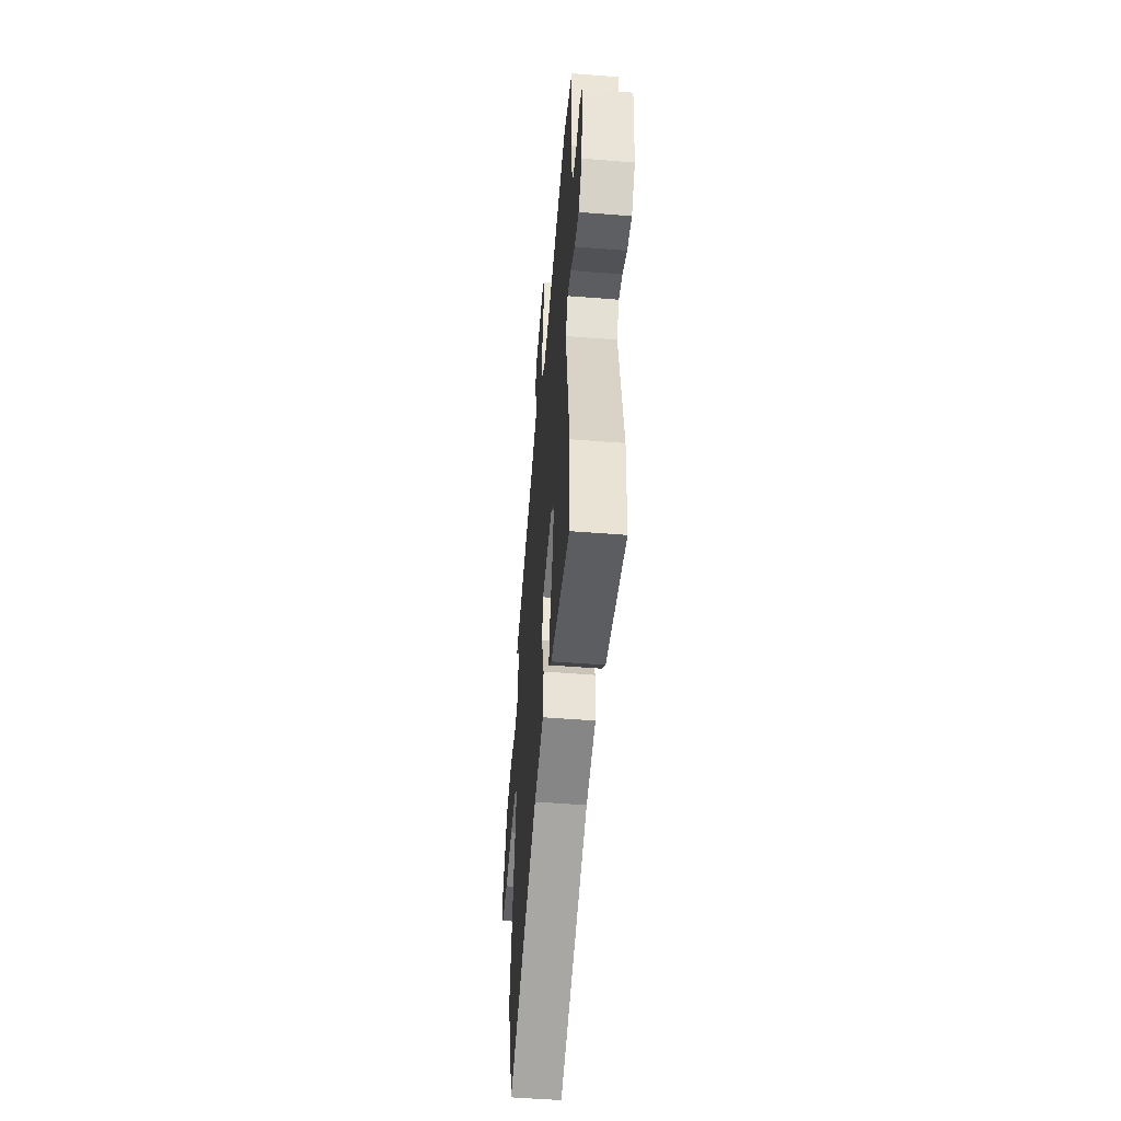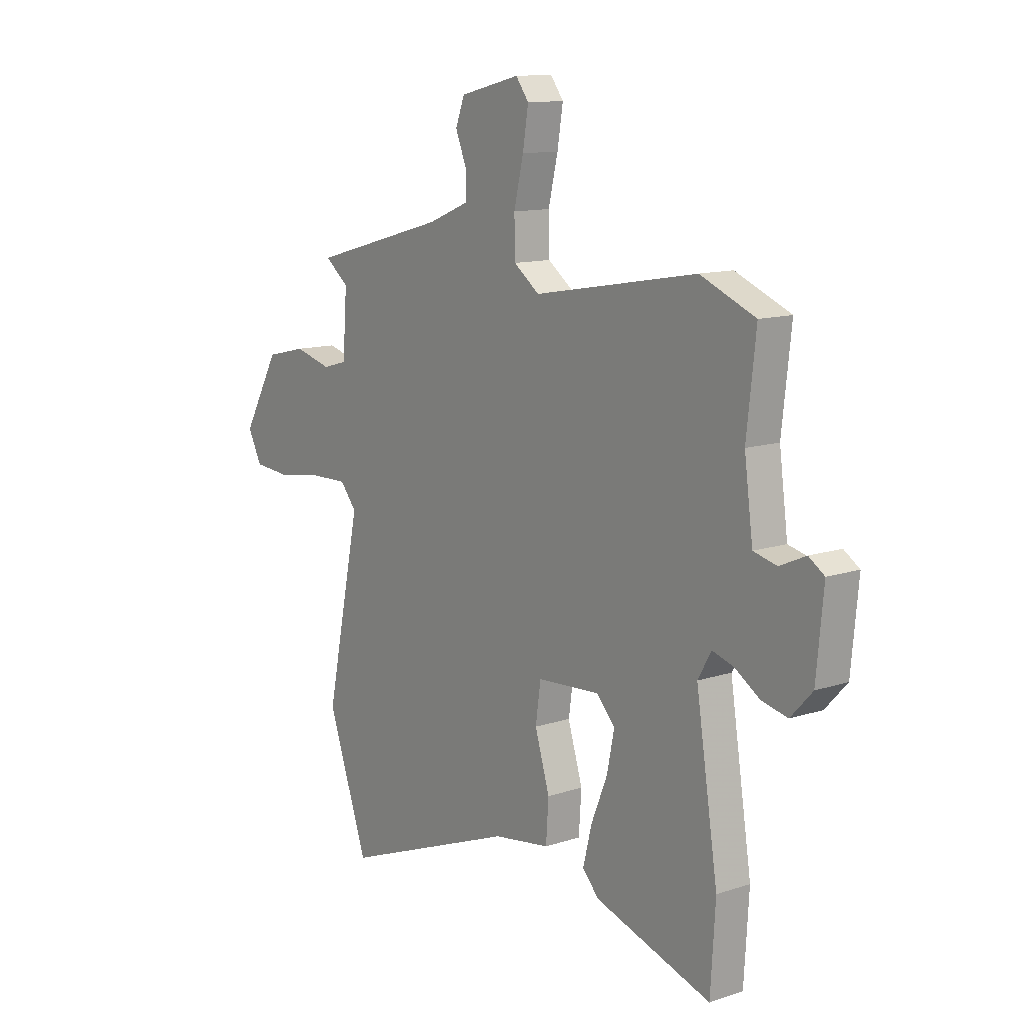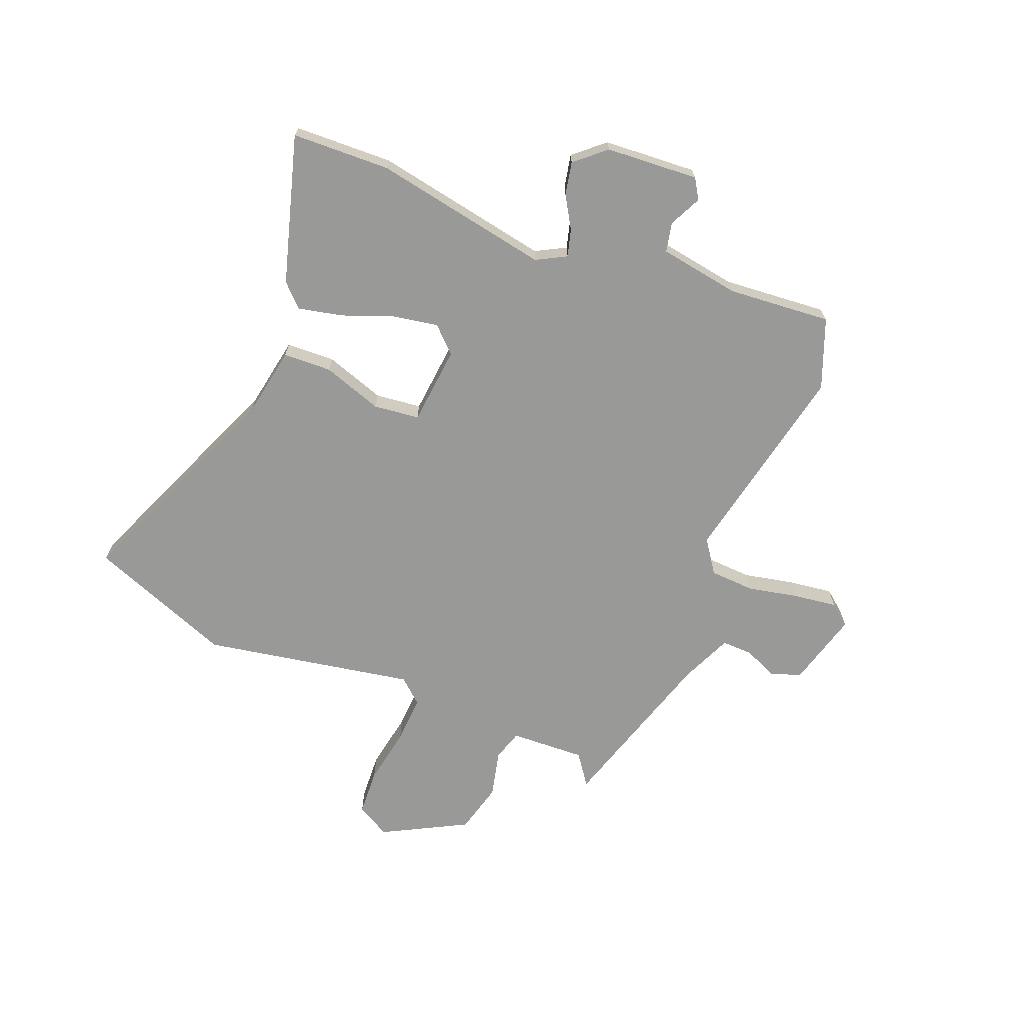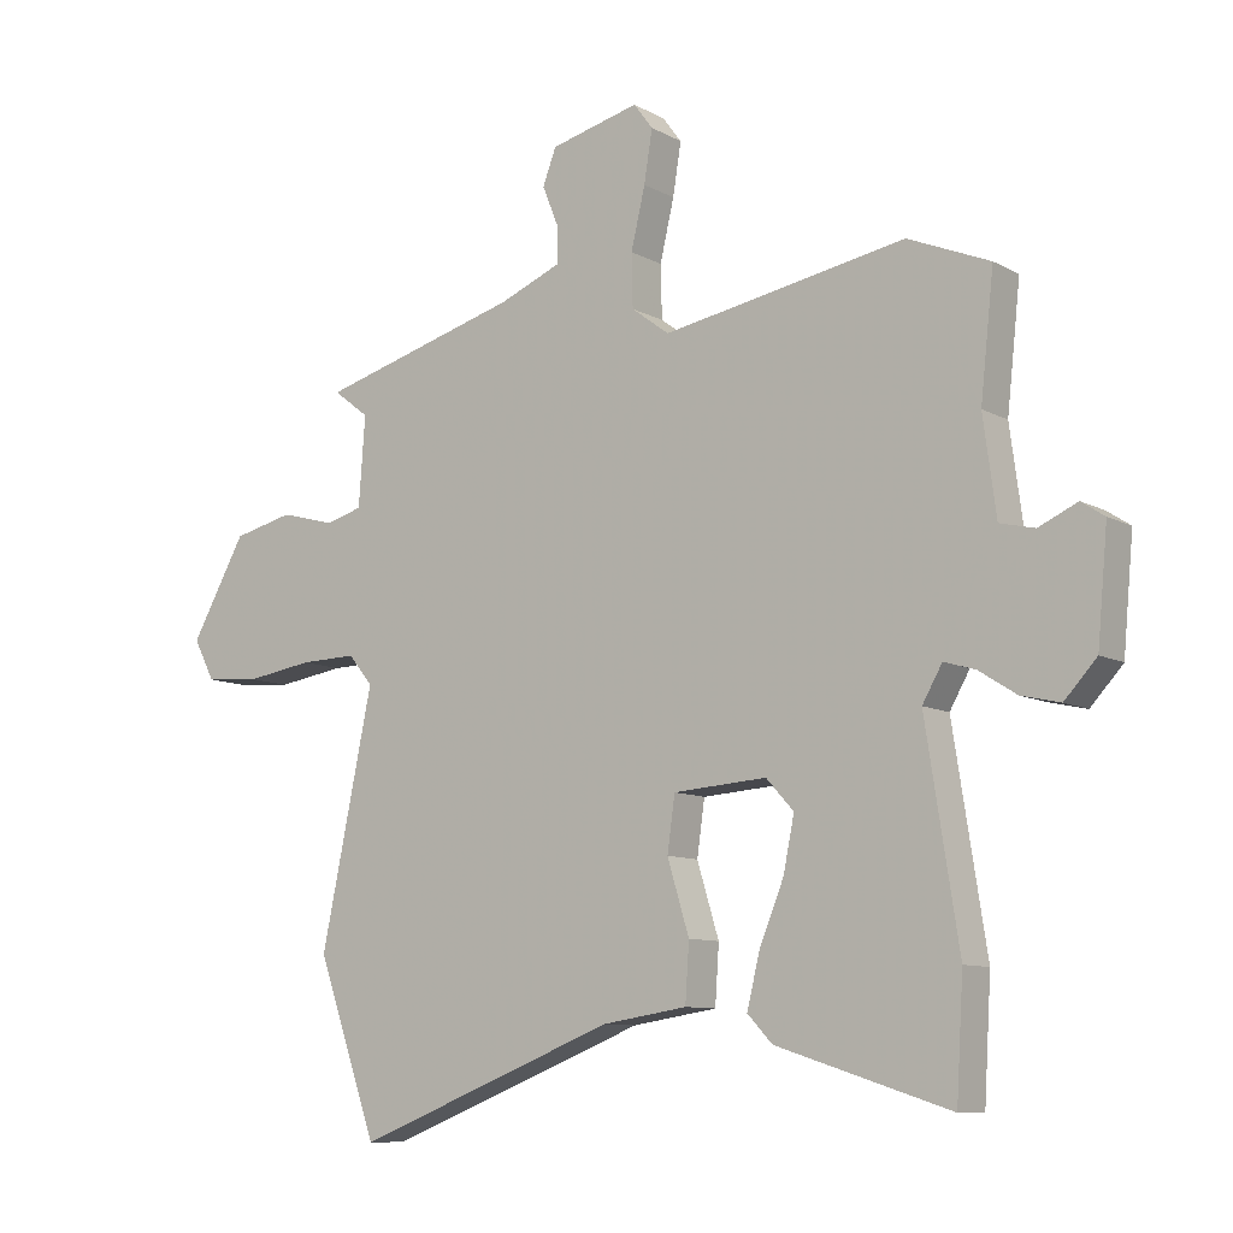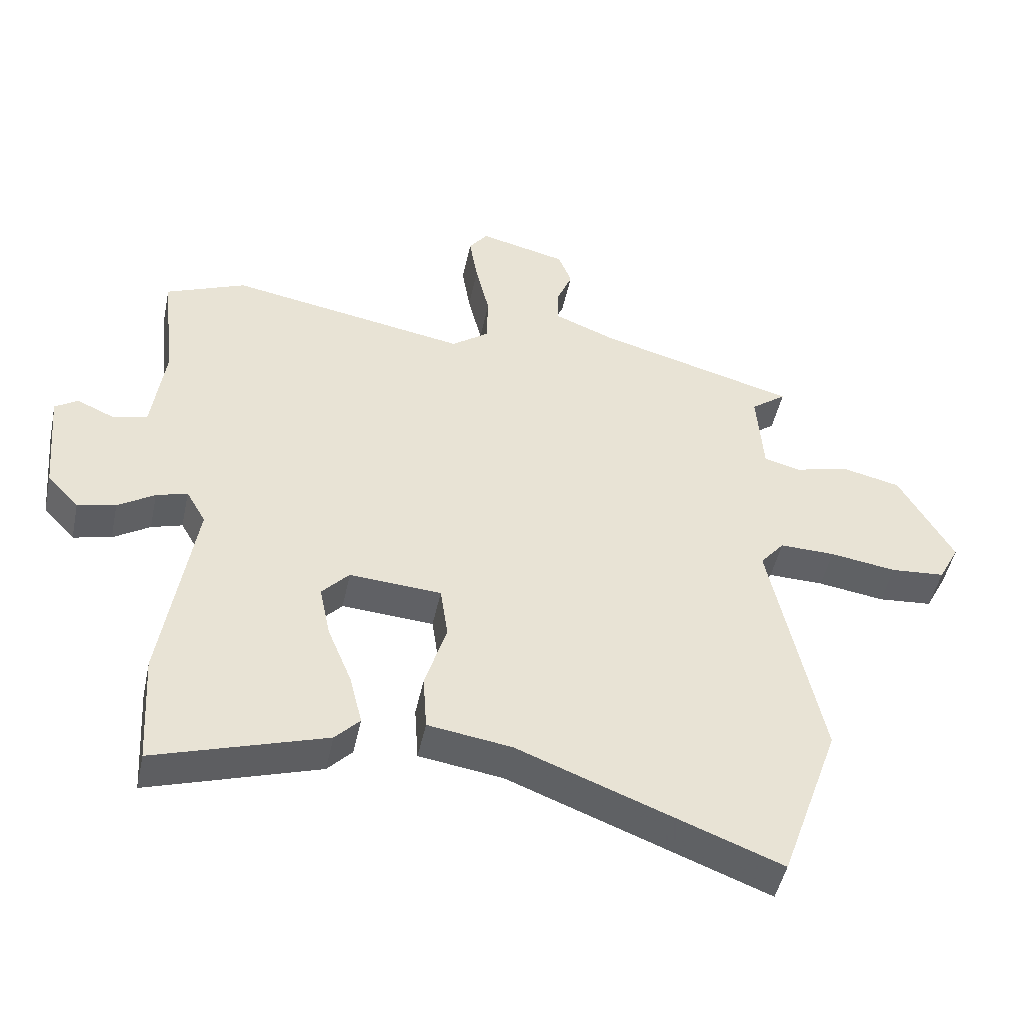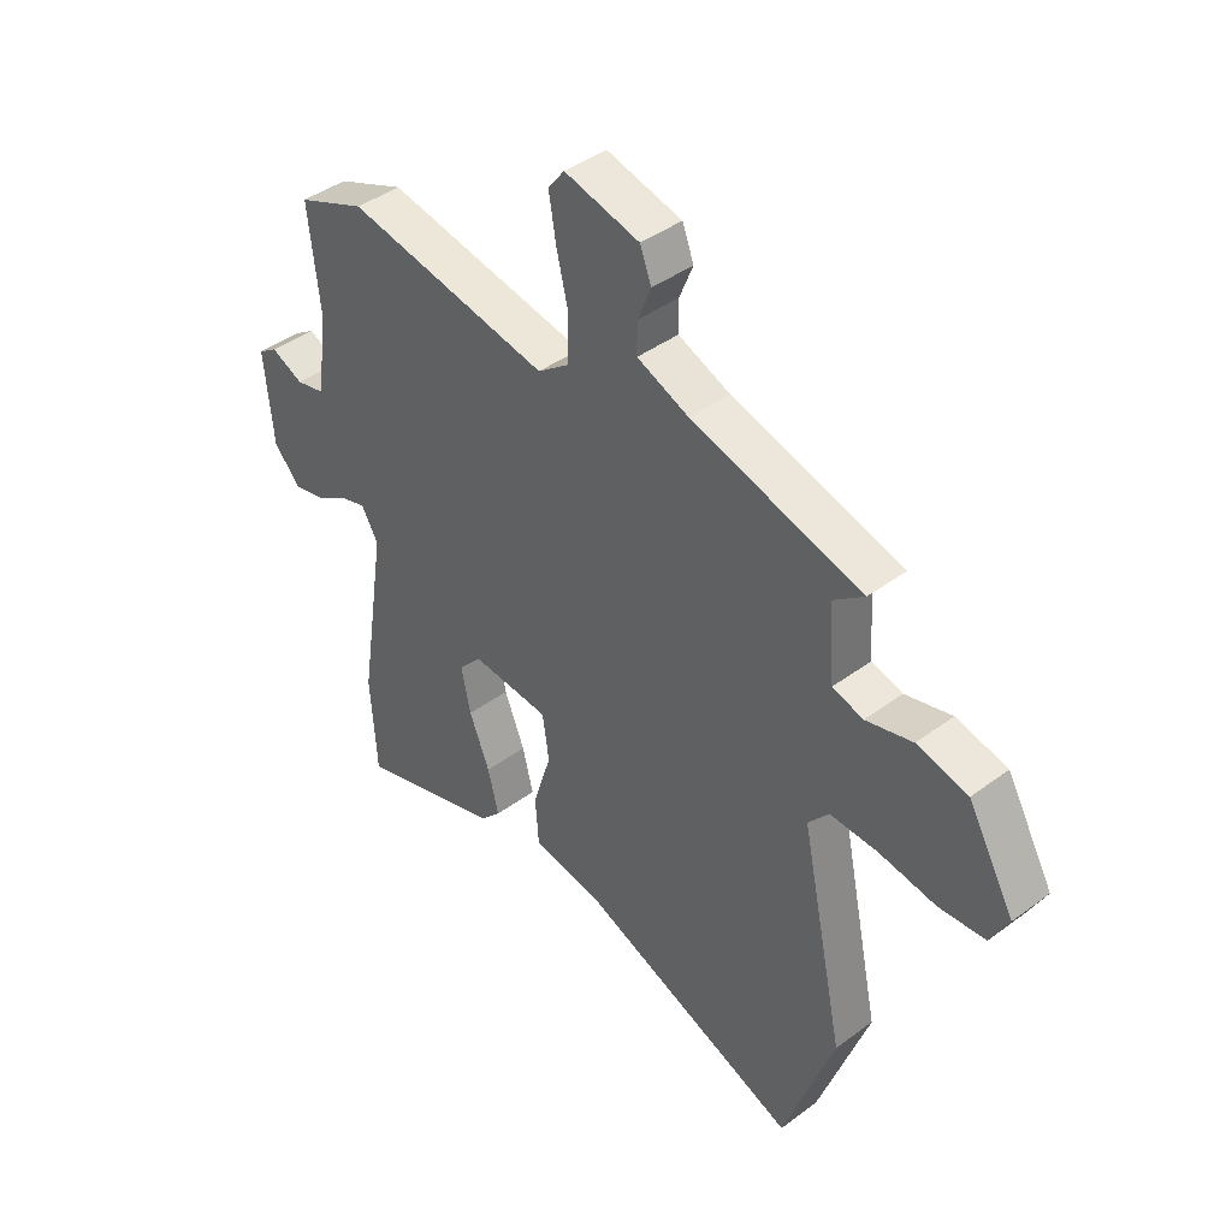
<metadata>
{"format":"obj","ext":"obj","renderer":"f3d","projection":"perspective","resolution":1024,"background":"white","views":[{"elev":-53.5,"azim":-94.8,"up":"+Z"},{"elev":12.2,"azim":-127.7,"up":"+Z"},{"elev":-68.8,"azim":-113.4,"up":"+Y"},{"elev":-9.6,"azim":-143.9,"up":"+Z"},{"elev":-47.8,"azim":-11.9,"up":"+Z"},{"elev":42.1,"azim":48.3,"up":"+Z"}]}
</metadata>
<code>
v 0.538 0.07 0.462
v 0.482 0.07 0.419
v 0.492 0.07 0.281
v 0.549 0.07 0.265
v 0.635 0.07 0.288
v 0.729 0.07 0.266
v 0.815 0.07 0.114
v 0.782 0.07 0.051
v 0.696 0.07 0.044
v 0.591 0.07 0.06
v 0.503 0.07 0.062
v 0.465 0.07 0.016
v 0.546 0.07 -0.37
v 0.452 0.07 -0.637
v 0.043 0.07 -0.479
v -0.089 0.07 -0.459
v -0.095 0.07 -0.37
v -0.061 0.07 -0.259
v -0.073 0.07 -0.175
v -0.218 0.07 -0.165
v -0.261 0.07 -0.212
v -0.244 0.07 -0.295
v -0.206 0.07 -0.388
v -0.186 0.07 -0.469
v -0.225 0.07 -0.51
v -0.494 0.07 -0.596
v -0.505 0.07 -0.416
v -0.454 0.07 -0.09
v -0.485 0.07 -0.036
v -0.534 0.07 -0.051
v -0.592 0.07 -0.088
v -0.652 0.07 -0.102
v -0.702 0.07 -0.048
v -0.718 0.07 0.122
v -0.682 0.07 0.146
v -0.622 0.07 0.119
v -0.568 0.07 0.132
v -0.548 0.07 0.281
v -0.569 0.07 0.471
v -0.442 0.07 0.524
v -0.064 0.07 0.457
v -0.005 0.07 0.501
v -0.003 0.07 0.583
v -0.025 0.07 0.676
v -0.038 0.07 0.756
v -0.008 0.07 0.796
v 0.131 0.07 0.762
v 0.152 0.07 0.707
v 0.127 0.07 0.645
v 0.127 0.07 0.588
v 0.223 0.07 0.549
v 0.538 0 0.462
v 0.482 0 0.419
v 0.492 0 0.281
v 0.549 0 0.265
v 0.635 0 0.288
v 0.729 0 0.266
v 0.815 0 0.114
v 0.782 0 0.051
v 0.696 0 0.044
v 0.591 0 0.06
v 0.503 0 0.062
v 0.465 0 0.016
v 0.546 0 -0.37
v 0.452 0 -0.637
v 0.043 0 -0.479
v -0.089 0 -0.459
v -0.095 0 -0.37
v -0.061 0 -0.259
v -0.073 0 -0.175
v -0.218 0 -0.165
v -0.261 0 -0.212
v -0.244 0 -0.295
v -0.206 0 -0.388
v -0.186 0 -0.469
v -0.225 0 -0.51
v -0.494 0 -0.596
v -0.505 0 -0.416
v -0.454 0 -0.09
v -0.485 0 -0.036
v -0.534 0 -0.051
v -0.592 0 -0.088
v -0.652 0 -0.102
v -0.702 0 -0.048
v -0.718 0 0.122
v -0.682 0 0.146
v -0.622 0 0.119
v -0.568 0 0.132
v -0.548 0 0.281
v -0.569 0 0.471
v -0.442 0 0.524
v -0.064 0 0.457
v -0.005 0 0.501
v -0.003 0 0.583
v -0.025 0 0.676
v -0.038 0 0.756
v -0.008 0 0.796
v 0.131 0 0.762
v 0.152 0 0.707
v 0.127 0 0.645
v 0.127 0 0.588
v 0.223 0 0.549
f 47 48 49
f 46 47 49
f 45 46 49
f 44 45 49
f 43 44 49
f 42 43 49 50
f 41 42 50 51
f 38 39 40 41
f 51 1 2
f 41 51 2
f 38 41 2
f 37 38 2
f 34 35 36
f 33 34 36
f 32 33 36
f 31 32 36
f 30 31 36
f 29 30 36 37
f 26 27 28
f 25 26 28
f 24 25 28
f 23 24 28
f 22 23 28
f 28 29 37
f 22 28 37
f 21 22 37
f 15 16 17 18
f 15 18 19
f 14 15 19
f 13 14 19
f 12 13 19
f 11 12 19 20
f 8 9 10
f 7 8 10
f 6 7 10
f 5 6 10
f 4 5 10
f 3 4 10 11
f 2 3 11 20
f 20 21 37
f 2 20 37
f 100 99 98
f 100 98 97
f 100 97 96
f 100 96 95
f 100 95 94
f 101 100 94 93
f 102 101 93 92
f 92 91 90 89
f 53 52 102
f 53 102 92
f 53 92 89
f 53 89 88
f 87 86 85
f 87 85 84
f 87 84 83
f 87 83 82
f 87 82 81
f 88 87 81 80
f 79 78 77
f 79 77 76
f 79 76 75
f 79 75 74
f 79 74 73
f 88 80 79
f 88 79 73
f 88 73 72
f 69 68 67 66
f 70 69 66
f 70 66 65
f 70 65 64
f 70 64 63
f 71 70 63 62
f 61 60 59
f 61 59 58
f 61 58 57
f 61 57 56
f 61 56 55
f 62 61 55 54
f 71 62 54 53
f 88 72 71
f 88 71 53
f 1 52 53 2
f 2 53 54 3
f 3 54 55 4
f 4 55 56 5
f 5 56 57 6
f 6 57 58 7
f 7 58 59 8
f 8 59 60 9
f 9 60 61 10
f 10 61 62 11
f 11 62 63 12
f 12 63 64 13
f 13 64 65 14
f 14 65 66 15
f 15 66 67 16
f 16 67 68 17
f 17 68 69 18
f 18 69 70 19
f 19 70 71 20
f 20 71 72 21
f 21 72 73 22
f 22 73 74 23
f 23 74 75 24
f 24 75 76 25
f 25 76 77 26
f 26 77 78 27
f 27 78 79 28
f 28 79 80 29
f 29 80 81 30
f 30 81 82 31
f 31 82 83 32
f 32 83 84 33
f 33 84 85 34
f 34 85 86 35
f 35 86 87 36
f 36 87 88 37
f 37 88 89 38
f 38 89 90 39
f 39 90 91 40
f 40 91 92 41
f 41 92 93 42
f 42 93 94 43
f 43 94 95 44
f 44 95 96 45
f 45 96 97 46
f 46 97 98 47
f 47 98 99 48
f 48 99 100 49
f 49 100 101 50
f 50 101 102 51
f 51 102 52 1

</code>
